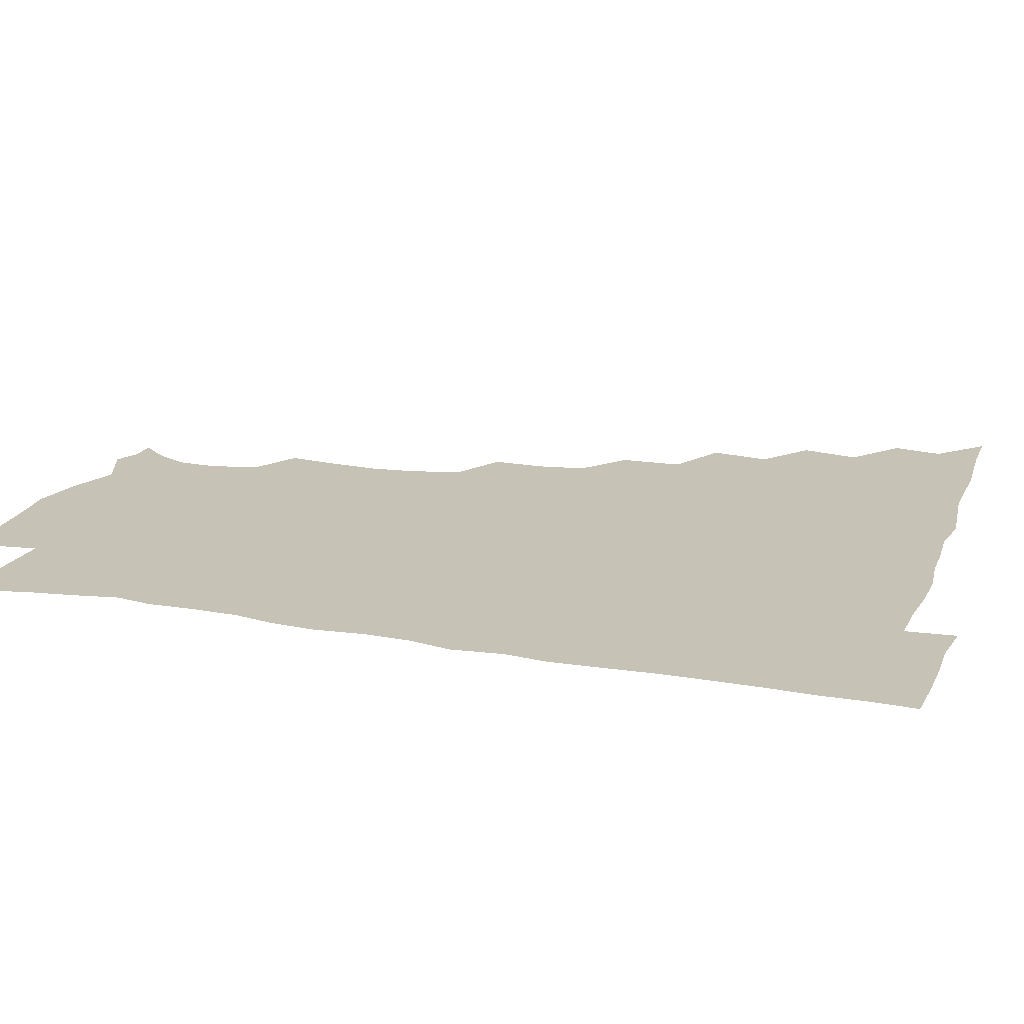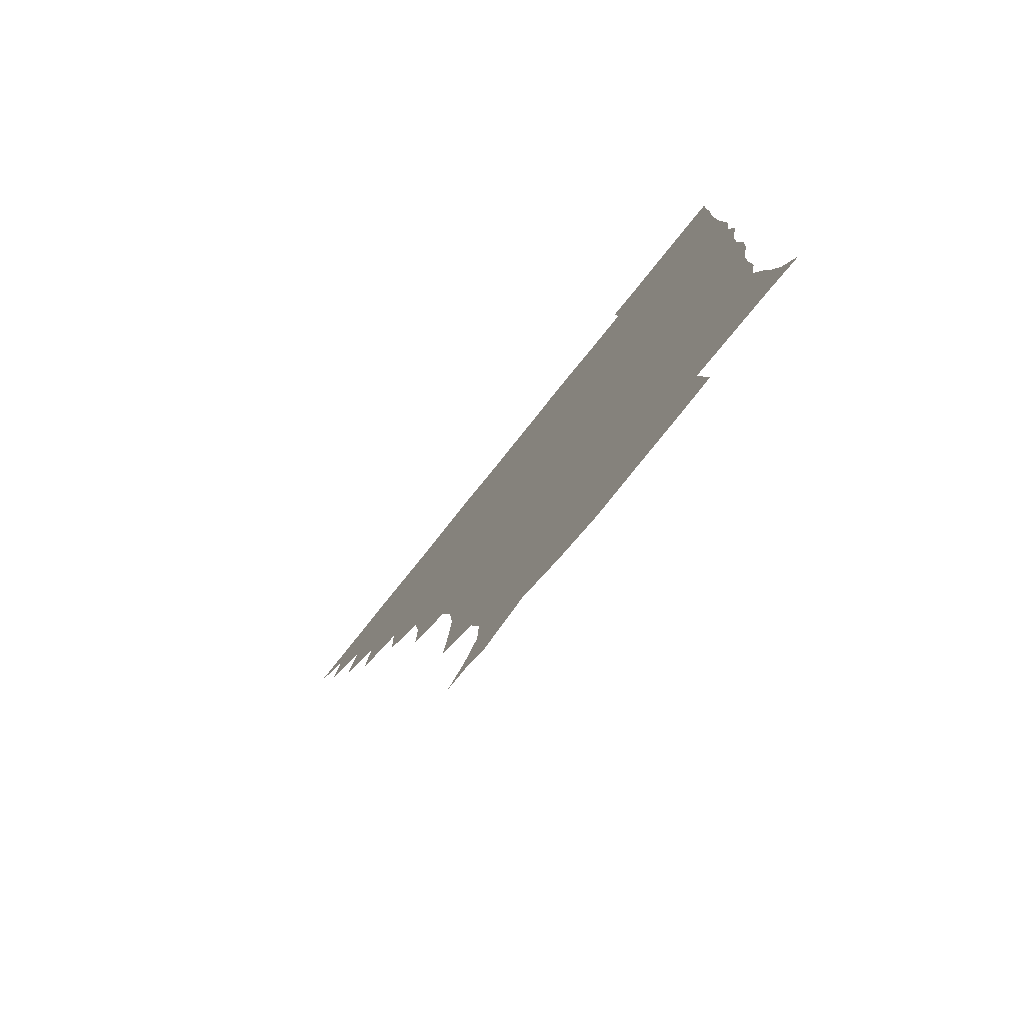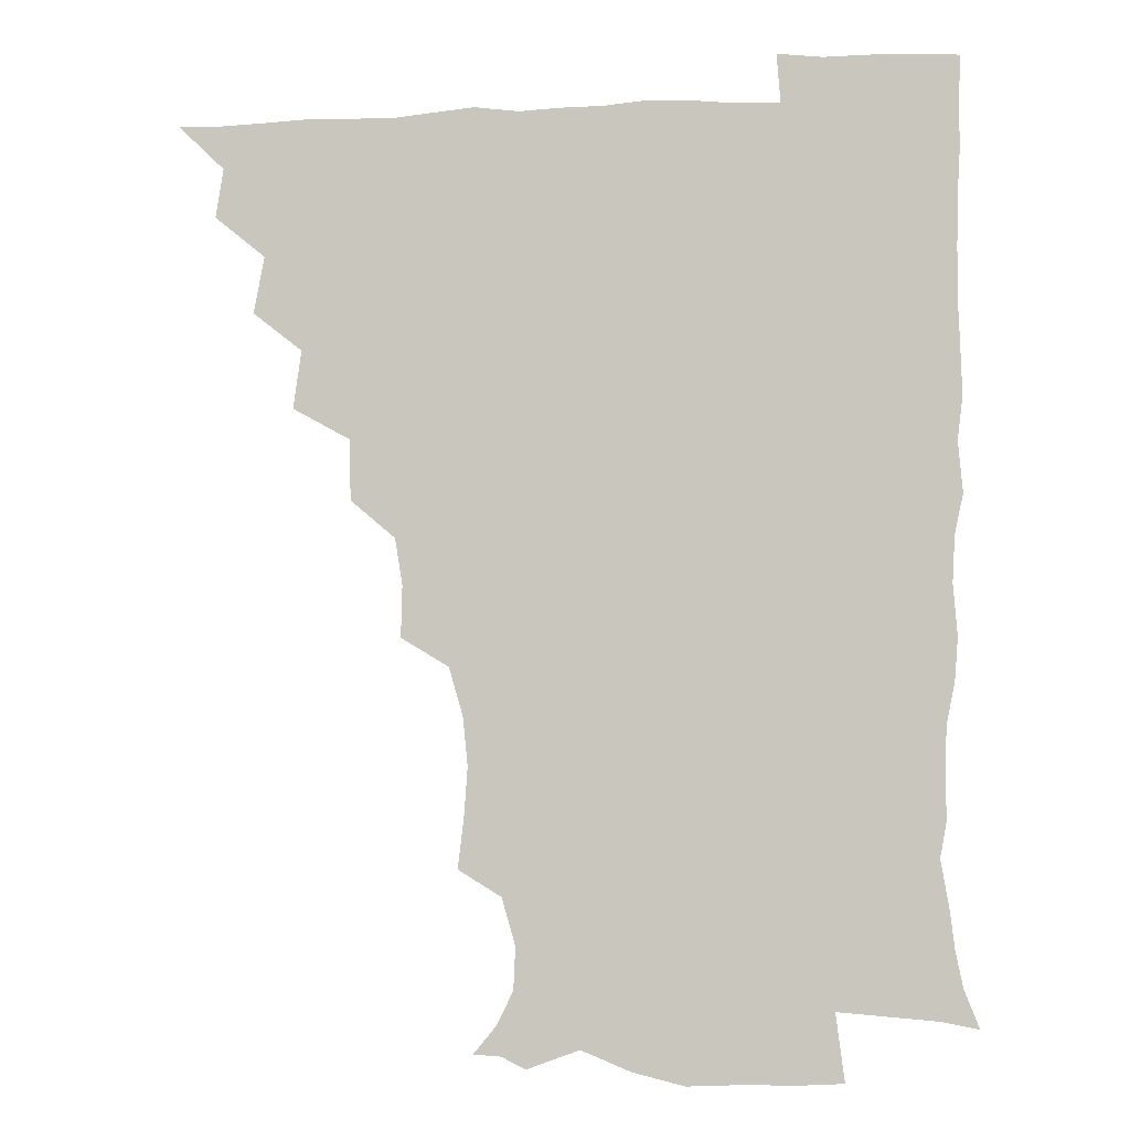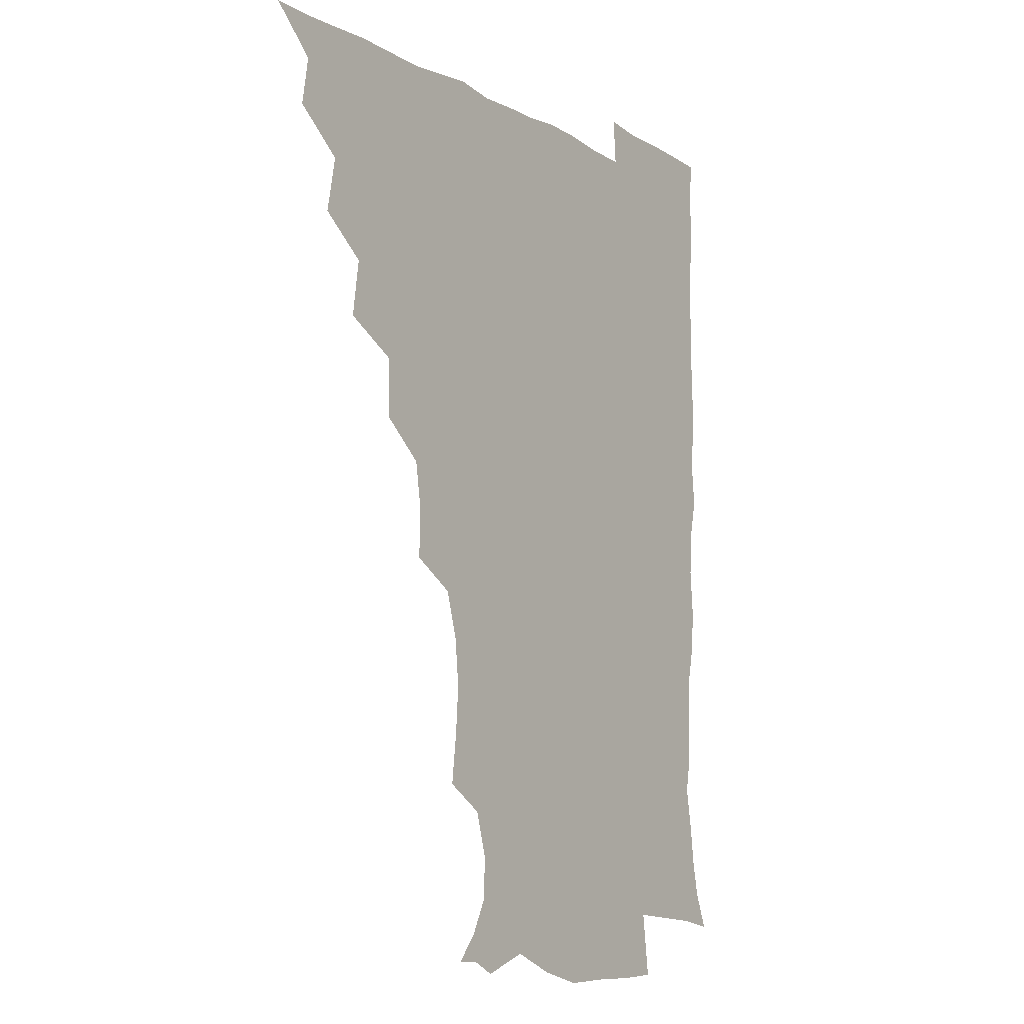
<metadata>
{"format":"obj","ext":"obj","renderer":"f3d","projection":"perspective","resolution":1024,"background":"white","views":[{"elev":18.9,"azim":107.9,"up":"+Z"},{"elev":-79.4,"azim":51.2,"up":"+Y"},{"elev":-4.6,"azim":8.3,"up":"+Y"},{"elev":-9.8,"azim":-54.8,"up":"+Y"}]}
</metadata>
<code>
v 450.9 495.5 0
v 464.1 463.1 0
v 466.8 480.1 0
v 466.8 495.3 0
v 478.1 429 0
v 481.8 448.8 0
v 482.1 465 0
v 482.3 480.3 0
v 481.7 496 0
v 492.4 395.5 0
v 495.2 415.6 0
v 497.2 434.3 0
v 498.1 450.4 0
v 498 465.6 0
v 497.2 480.8 0
v 496.5 496.7 0
v 512.9 363.4 0
v 512.4 384.5 0
v 512.9 404 0
v 513.9 421.7 0
v 514.3 437.3 0
v 513.4 451.3 0
v 512.8 465.9 0
v 512.3 480.6 0
v 511.5 496.3 0
v 530.7 316.3 0
v 531.1 334.1 0
v 528.5 350.3 0
v 529.7 374 0
v 529 390.6 0
v 528.2 406.2 0
v 527.8 421 0
v 528.2 436.5 0
v 528.1 451.3 0
v 527.8 465.9 0
v 527.1 480.8 0
v 526.6 496 0
v 550.6 238.3 0
v 552.7 256.7 0
v 553.9 272.8 0
v 552.2 289.6 0
v 547.3 306.3 0
v 545.9 325 0
v 545.5 343.1 0
v 544.8 360.5 0
v 543.7 375.8 0
v 544.1 393.3 0
v 543.9 408.1 0
v 544 423 0
v 543.5 437.1 0
v 544 451.4 0
v 542.5 466.2 0
v 541.8 481.1 0
v 541.2 497.4 0
v 556 176.9 0
v 563.7 186.4 0
v 569.6 198.1 0
v 570.3 212.9 0
v 565.6 229.1 0
v 565.3 249.3 0
v 565.7 265.8 0
v 565.3 282.2 0
v 563 297.3 0
v 560.5 312.6 0
v 560 330.3 0
v 559.4 346.4 0
v 559.4 363.8 0
v 558.5 378.1 0
v 558.1 393.2 0
v 558.7 409.1 0
v 558.5 423.4 0
v 558.6 437.8 0
v 558 451.8 0
v 557.1 466.6 0
v 556.5 481.4 0
v 555.3 498.8 0
v 565.4 176.4 0
v 575.6 189.8 0
v 580.6 206.7 0
v 580.1 223.1 0
v 578.7 239.7 0
v 577.8 254.3 0
v 578 270.7 0
v 577.5 288 0
v 576.3 303.5 0
v 574.6 316.8 0
v 573.8 332.7 0
v 574 350 0
v 573.3 364.4 0
v 573.4 380.4 0
v 573.4 395.2 0
v 573.2 409.5 0
v 573.3 424.1 0
v 573 437.7 0
v 572.7 451.7 0
v 572 466.4 0
v 571.3 481.5 0
v 571 496.7 0
v 573.8 172.3 0
v 587.8 192.8 0
v 592 210.9 0
v 592.3 229.1 0
v 591.4 244 0
v 591.1 259.9 0
v 591.9 275.2 0
v 590.3 289.6 0
v 589.1 304.6 0
v 588.9 321.1 0
v 588.5 336 0
v 588.1 350.5 0
v 587.7 365 0
v 587.3 378.9 0
v 587.4 394.4 0
v 587.6 409.4 0
v 587.4 423.2 0
v 587.5 437.7 0
v 587.3 451.7 0
v 586.9 466.2 0
v 586.4 480.8 0
v 585.4 497.4 0
v 592.1 179 0
v 602.6 197.3 0
v 605.3 214.8 0
v 605 229.2 0
v 604.3 244.5 0
v 603.8 258 0
v 604.2 277.9 0
v 603.6 292.4 0
v 603.4 306.2 0
v 602.6 320.9 0
v 602.2 335.9 0
v 602.2 351 0
v 602.1 366 0
v 602.4 381.3 0
v 601.9 394.8 0
v 602.2 410.1 0
v 602.1 423.5 0
v 602 437.5 0
v 602.2 451.8 0
v 601.8 466.2 0
v 600.9 481.6 0
v 600 497.5 0
v 609.2 172 0
v 616.1 196.4 0
v 618 215.1 0
v 618.1 232.5 0
v 617.8 244.5 0
v 617.5 260.5 0
v 617 278.5 0
v 616.9 291.6 0
v 616.8 308.2 0
v 616.8 322.7 0
v 616.3 336.6 0
v 616.5 351.2 0
v 616.3 366.8 0
v 616.3 381.5 0
v 616.4 395 0
v 616.4 409.5 0
v 616.9 424.2 0
v 616.9 437.9 0
v 616.9 451.9 0
v 616.8 465.9 0
v 616 480.6 0
v 614.1 498.8 0
v 627.1 167.7 0
v 630.3 196.4 0
v 631 218.4 0
v 631.4 232.3 0
v 631.3 248.2 0
v 631.9 261.1 0
v 630.5 277.6 0
v 630.6 291.8 0
v 630.3 307.3 0
v 630.4 322.9 0
v 630.4 334.7 0
v 630.3 352.7 0
v 630.4 366.9 0
v 630.5 380.7 0
v 630.7 395.6 0
v 630.8 409.9 0
v 631.1 424.1 0
v 631.4 438.3 0
v 631.7 452.1 0
v 631.4 466.1 0
v 630.4 482 0
v 628.6 498.4 0
v 645.8 168.5 0
v 645.3 197.3 0
v 644.9 214.6 0
v 644.6 232.4 0
v 644.4 246.5 0
v 644.5 265.2 0
v 644.6 278.5 0
v 644.4 292.5 0
v 644.1 307 0
v 643.8 323.1 0
v 644.4 336.5 0
v 644.3 352.2 0
v 644.4 366.4 0
v 644.6 380.7 0
v 644.6 396 0
v 645 410.1 0
v 645.2 424.6 0
v 645.6 438.3 0
v 646.1 452.3 0
v 646 466.6 0
v 646 481.2 0
v 644.7 496.8 0
v 663.8 168.6 0
v 660.5 194.8 0
v 658.6 214.4 0
v 657.9 231.5 0
v 658 246.9 0
v 658 261.9 0
v 657.6 278.1 0
v 657.8 292.2 0
v 657.8 306.7 0
v 657.6 321.7 0
v 658.8 334.1 0
v 657.8 351.7 0
v 658.3 365.9 0
v 658.7 380.1 0
v 659.2 394.2 0
v 659 409.8 0
v 659.6 423.8 0
v 660.1 437.5 0
v 660.5 452.9 0
v 660.7 466.7 0
v 661.2 480.9 0
v 660.6 496.2 0
v 659.3 513.2 0
v 679.4 169.5 0
v 676.4 192.6 0
v 673.5 211.1 0
v 671.7 228.9 0
v 671 245 0
v 670.5 261.6 0
v 670.6 276.7 0
v 670.8 291.8 0
v 671.2 305.8 0
v 671.7 319.8 0
v 672 334.8 0
v 671.8 350.1 0
v 672.5 364.2 0
v 673.1 378.3 0
v 672.8 394.4 0
v 673.3 408.7 0
v 673.4 423.9 0
v 674.2 437.8 0
v 674.5 452.8 0
v 675.2 466.7 0
v 675.7 480.9 0
v 676.1 495.1 0
v 675 511.4 0
v 695 191.2 0
v 688.3 209.6 0
v 685.1 227.1 0
v 684.2 242.5 0
v 684.1 257.4 0
v 683.9 273.3 0
v 684 288.6 0
v 684.6 303.1 0
v 685.3 317.5 0
v 685.7 332.4 0
v 686.1 347 0
v 686.5 362.1 0
v 686.5 377.7 0
v 686.3 393.5 0
v 687.2 407.6 0
v 687.8 422.2 0
v 688.4 436.7 0
v 688.4 452.6 0
v 689.5 466.5 0
v 690.1 480.7 0
v 690.5 494.9 0
v 690 511.6 0
v 710.2 190 0
v 702.9 206.8 0
v 699.5 222.3 0
v 697.8 237.5 0
v 697.4 251.9 0
v 696.9 268.4 0
v 697.8 282.5 0
v 697.7 298.7 0
v 699.4 312.6 0
v 699.8 327.8 0
v 699 344.3 0
v 700.7 358.2 0
v 701.1 373.7 0
v 702.1 388.2 0
v 701.4 404.9 0
v 701.7 420.2 0
v 702.3 435.5 0
v 703.3 450.4 0
v 703.4 466.2 0
v 704.7 480.3 0
v 704.7 494.7 0
v 705.1 511.2 0
v 723.2 187.6 0
v 717.9 200.7 0
v 715.4 213.1 0
v 713.8 226.3 0
v 711 242.7 0
v 713.2 255.1 0
v 712.9 270.9 0
v 713.5 286.6 0
v 716.4 300.3 0
v 717.5 315.3 0
v 716.1 333 0
v 716.9 348.7 0
v 719.9 362.7 0
v 718.3 380.3 0
v 720.1 395.1 0
v 719.5 411.8 0
v 718.8 429.2 0
v 719 446.3 0
v 719.3 463.2 0
v 720.2 479.2 0
v 720 495 0
v 720.9 510.3 0
f 3 4 1
f 6 7 2
f 2 7 3
f 7 8 3
f 3 8 4
f 8 9 4
f 11 12 5
f 5 12 6
f 12 13 6
f 6 13 7
f 13 14 7
f 7 14 8
f 14 15 8
f 8 15 9
f 15 16 9
f 18 19 10
f 10 19 11
f 19 20 11
f 11 20 12
f 20 21 12
f 12 21 13
f 21 22 13
f 13 22 14
f 22 23 14
f 14 23 15
f 23 24 15
f 15 24 16
f 24 25 16
f 28 29 17
f 17 29 18
f 29 30 18
f 18 30 19
f 30 31 19
f 19 31 20
f 31 32 20
f 20 32 21
f 32 33 21
f 21 33 22
f 33 34 22
f 22 34 23
f 34 35 23
f 23 35 24
f 35 36 24
f 24 36 25
f 36 37 25
f 42 43 26
f 26 43 27
f 43 44 27
f 27 44 28
f 44 45 28
f 28 45 29
f 45 46 29
f 29 46 30
f 46 47 30
f 30 47 31
f 47 48 31
f 31 48 32
f 48 49 32
f 32 49 33
f 49 50 33
f 33 50 34
f 50 51 34
f 34 51 35
f 51 52 35
f 35 52 36
f 52 53 36
f 36 53 37
f 53 54 37
f 59 60 38
f 38 60 39
f 60 61 39
f 39 61 40
f 61 62 40
f 40 62 41
f 62 63 41
f 41 63 42
f 63 64 42
f 42 64 43
f 64 65 43
f 43 65 44
f 65 66 44
f 44 66 45
f 66 67 45
f 45 67 46
f 67 68 46
f 46 68 47
f 68 69 47
f 47 69 48
f 69 70 48
f 48 70 49
f 70 71 49
f 49 71 50
f 71 72 50
f 50 72 51
f 72 73 51
f 51 73 52
f 73 74 52
f 52 74 53
f 74 75 53
f 53 75 54
f 75 76 54
f 55 77 56
f 77 78 56
f 56 78 57
f 78 79 57
f 57 79 58
f 79 80 58
f 58 80 59
f 80 81 59
f 59 81 60
f 81 82 60
f 60 82 61
f 82 83 61
f 61 83 62
f 83 84 62
f 62 84 63
f 84 85 63
f 63 85 64
f 85 86 64
f 64 86 65
f 86 87 65
f 65 87 66
f 87 88 66
f 66 88 67
f 88 89 67
f 67 89 68
f 89 90 68
f 68 90 69
f 90 91 69
f 69 91 70
f 91 92 70
f 70 92 71
f 92 93 71
f 71 93 72
f 93 94 72
f 72 94 73
f 94 95 73
f 73 95 74
f 95 96 74
f 74 96 75
f 96 97 75
f 75 97 76
f 97 98 76
f 77 99 78
f 99 100 78
f 78 100 79
f 100 101 79
f 79 101 80
f 101 102 80
f 80 102 81
f 102 103 81
f 81 103 82
f 103 104 82
f 82 104 83
f 104 105 83
f 83 105 84
f 105 106 84
f 84 106 85
f 106 107 85
f 85 107 86
f 107 108 86
f 86 108 87
f 108 109 87
f 87 109 88
f 109 110 88
f 88 110 89
f 110 111 89
f 89 111 90
f 111 112 90
f 90 112 91
f 112 113 91
f 91 113 92
f 113 114 92
f 92 114 93
f 114 115 93
f 93 115 94
f 115 116 94
f 94 116 95
f 116 117 95
f 95 117 96
f 117 118 96
f 96 118 97
f 118 119 97
f 97 119 98
f 119 120 98
f 99 121 100
f 121 122 100
f 100 122 101
f 122 123 101
f 101 123 102
f 123 124 102
f 102 124 103
f 124 125 103
f 103 125 104
f 125 126 104
f 104 126 105
f 126 127 105
f 105 127 106
f 127 128 106
f 106 128 107
f 128 129 107
f 107 129 108
f 129 130 108
f 108 130 109
f 130 131 109
f 109 131 110
f 131 132 110
f 110 132 111
f 132 133 111
f 111 133 112
f 133 134 112
f 112 134 113
f 134 135 113
f 113 135 114
f 135 136 114
f 114 136 115
f 136 137 115
f 115 137 116
f 137 138 116
f 116 138 117
f 138 139 117
f 117 139 118
f 139 140 118
f 118 140 119
f 140 141 119
f 119 141 120
f 141 142 120
f 121 143 122
f 143 144 122
f 122 144 123
f 144 145 123
f 123 145 124
f 145 146 124
f 124 146 125
f 146 147 125
f 125 147 126
f 147 148 126
f 126 148 127
f 148 149 127
f 127 149 128
f 149 150 128
f 128 150 129
f 150 151 129
f 129 151 130
f 151 152 130
f 130 152 131
f 152 153 131
f 131 153 132
f 153 154 132
f 132 154 133
f 154 155 133
f 133 155 134
f 155 156 134
f 134 156 135
f 156 157 135
f 135 157 136
f 157 158 136
f 136 158 137
f 158 159 137
f 137 159 138
f 159 160 138
f 138 160 139
f 160 161 139
f 139 161 140
f 161 162 140
f 140 162 141
f 162 163 141
f 141 163 142
f 163 164 142
f 143 165 144
f 165 166 144
f 144 166 145
f 166 167 145
f 145 167 146
f 167 168 146
f 146 168 147
f 168 169 147
f 147 169 148
f 169 170 148
f 148 170 149
f 170 171 149
f 149 171 150
f 171 172 150
f 150 172 151
f 172 173 151
f 151 173 152
f 173 174 152
f 152 174 153
f 174 175 153
f 153 175 154
f 175 176 154
f 154 176 155
f 176 177 155
f 155 177 156
f 177 178 156
f 156 178 157
f 178 179 157
f 157 179 158
f 179 180 158
f 158 180 159
f 180 181 159
f 159 181 160
f 181 182 160
f 160 182 161
f 182 183 161
f 161 183 162
f 183 184 162
f 162 184 163
f 184 185 163
f 163 185 164
f 185 186 164
f 165 187 166
f 187 188 166
f 166 188 167
f 188 189 167
f 167 189 168
f 189 190 168
f 168 190 169
f 190 191 169
f 169 191 170
f 191 192 170
f 170 192 171
f 192 193 171
f 171 193 172
f 193 194 172
f 172 194 173
f 194 195 173
f 173 195 174
f 195 196 174
f 174 196 175
f 196 197 175
f 175 197 176
f 197 198 176
f 176 198 177
f 198 199 177
f 177 199 178
f 199 200 178
f 178 200 179
f 200 201 179
f 179 201 180
f 201 202 180
f 180 202 181
f 202 203 181
f 181 203 182
f 203 204 182
f 182 204 183
f 204 205 183
f 183 205 184
f 205 206 184
f 184 206 185
f 206 207 185
f 185 207 186
f 207 208 186
f 187 209 188
f 209 210 188
f 188 210 189
f 210 211 189
f 189 211 190
f 211 212 190
f 190 212 191
f 212 213 191
f 191 213 192
f 213 214 192
f 192 214 193
f 214 215 193
f 193 215 194
f 215 216 194
f 194 216 195
f 216 217 195
f 195 217 196
f 217 218 196
f 196 218 197
f 218 219 197
f 197 219 198
f 219 220 198
f 198 220 199
f 220 221 199
f 199 221 200
f 221 222 200
f 200 222 201
f 222 223 201
f 201 223 202
f 223 224 202
f 202 224 203
f 224 225 203
f 203 225 204
f 225 226 204
f 204 226 205
f 226 227 205
f 205 227 206
f 227 228 206
f 206 228 207
f 228 229 207
f 207 229 208
f 229 230 208
f 209 232 210
f 232 233 210
f 210 233 211
f 233 234 211
f 211 234 212
f 234 235 212
f 212 235 213
f 235 236 213
f 213 236 214
f 236 237 214
f 214 237 215
f 237 238 215
f 215 238 216
f 238 239 216
f 216 239 217
f 239 240 217
f 217 240 218
f 240 241 218
f 218 241 219
f 241 242 219
f 219 242 220
f 242 243 220
f 220 243 221
f 243 244 221
f 221 244 222
f 244 245 222
f 222 245 223
f 245 246 223
f 223 246 224
f 246 247 224
f 224 247 225
f 247 248 225
f 225 248 226
f 248 249 226
f 226 249 227
f 249 250 227
f 227 250 228
f 250 251 228
f 228 251 229
f 251 252 229
f 229 252 230
f 252 253 230
f 230 253 231
f 253 254 231
f 233 255 234
f 255 256 234
f 234 256 235
f 256 257 235
f 235 257 236
f 257 258 236
f 236 258 237
f 258 259 237
f 237 259 238
f 259 260 238
f 238 260 239
f 260 261 239
f 239 261 240
f 261 262 240
f 240 262 241
f 262 263 241
f 241 263 242
f 263 264 242
f 242 264 243
f 264 265 243
f 243 265 244
f 265 266 244
f 244 266 245
f 266 267 245
f 245 267 246
f 267 268 246
f 246 268 247
f 268 269 247
f 247 269 248
f 269 270 248
f 248 270 249
f 270 271 249
f 249 271 250
f 271 272 250
f 250 272 251
f 272 273 251
f 251 273 252
f 273 274 252
f 252 274 253
f 274 275 253
f 253 275 254
f 275 276 254
f 255 277 256
f 277 278 256
f 256 278 257
f 278 279 257
f 257 279 258
f 279 280 258
f 258 280 259
f 280 281 259
f 259 281 260
f 281 282 260
f 260 282 261
f 282 283 261
f 261 283 262
f 283 284 262
f 262 284 263
f 284 285 263
f 263 285 264
f 285 286 264
f 264 286 265
f 286 287 265
f 265 287 266
f 287 288 266
f 266 288 267
f 288 289 267
f 267 289 268
f 289 290 268
f 268 290 269
f 290 291 269
f 269 291 270
f 291 292 270
f 270 292 271
f 292 293 271
f 271 293 272
f 293 294 272
f 272 294 273
f 294 295 273
f 273 295 274
f 295 296 274
f 274 296 275
f 296 297 275
f 275 297 276
f 297 298 276
f 277 299 278
f 299 300 278
f 278 300 279
f 300 301 279
f 279 301 280
f 301 302 280
f 280 302 281
f 302 303 281
f 281 303 282
f 303 304 282
f 282 304 283
f 304 305 283
f 283 305 284
f 305 306 284
f 284 306 285
f 306 307 285
f 285 307 286
f 307 308 286
f 286 308 287
f 308 309 287
f 287 309 288
f 309 310 288
f 288 310 289
f 310 311 289
f 289 311 290
f 311 312 290
f 290 312 291
f 312 313 291
f 291 313 292
f 313 314 292
f 292 314 293
f 314 315 293
f 293 315 294
f 315 316 294
f 294 316 295
f 316 317 295
f 295 317 296
f 317 318 296
f 296 318 297
f 318 319 297
f 297 319 298
f 319 320 298

</code>
